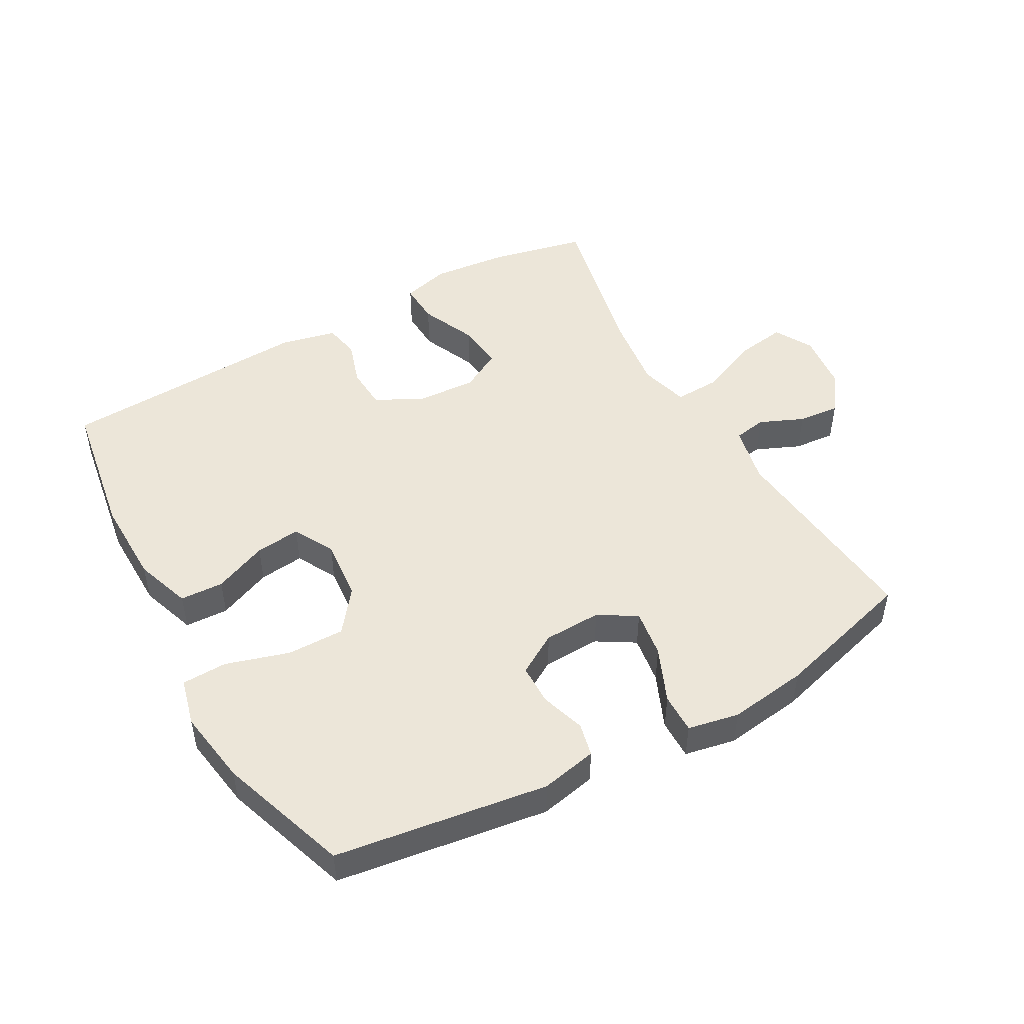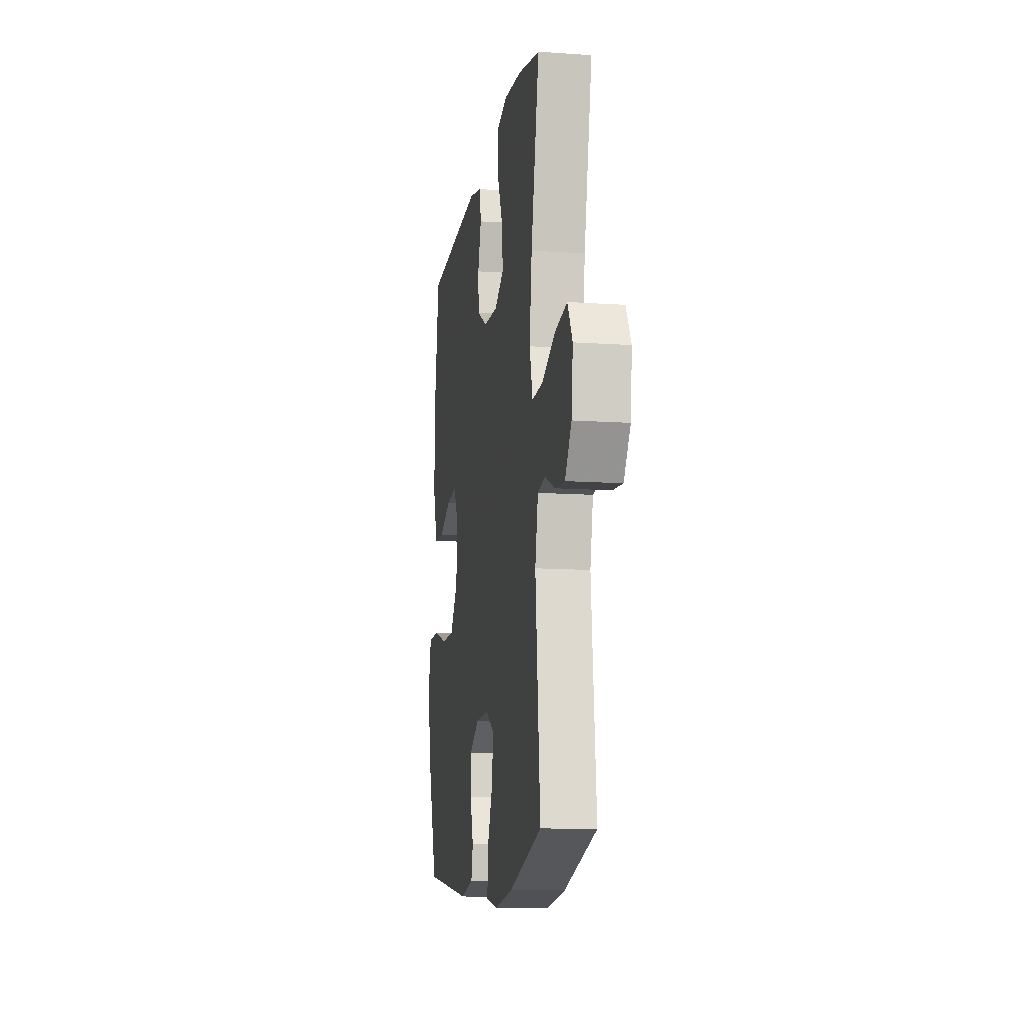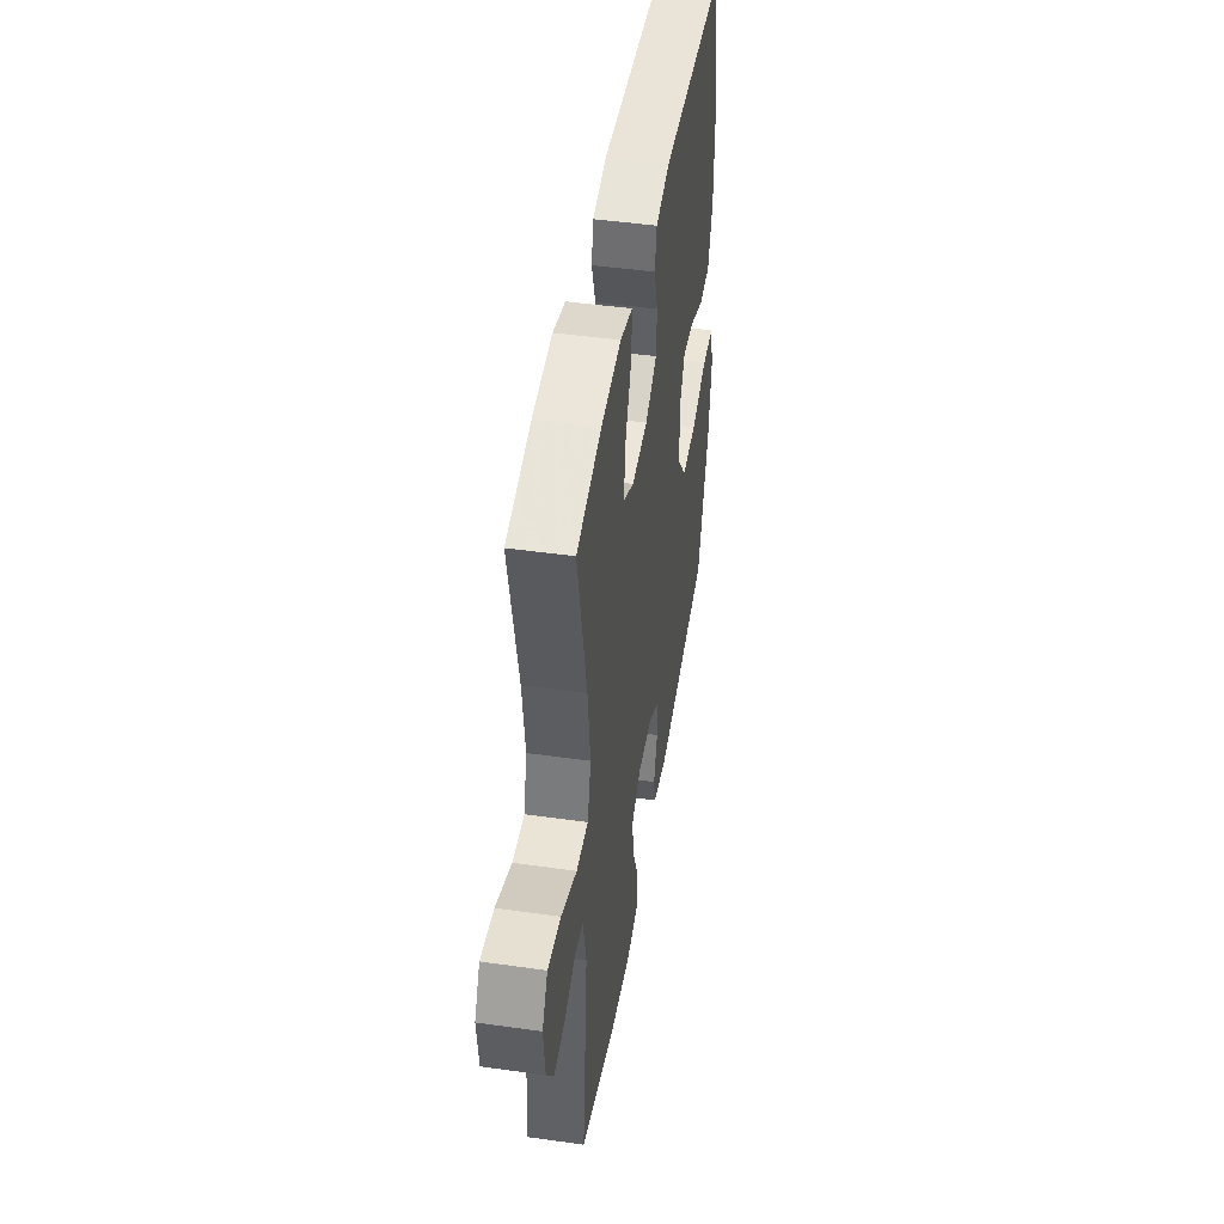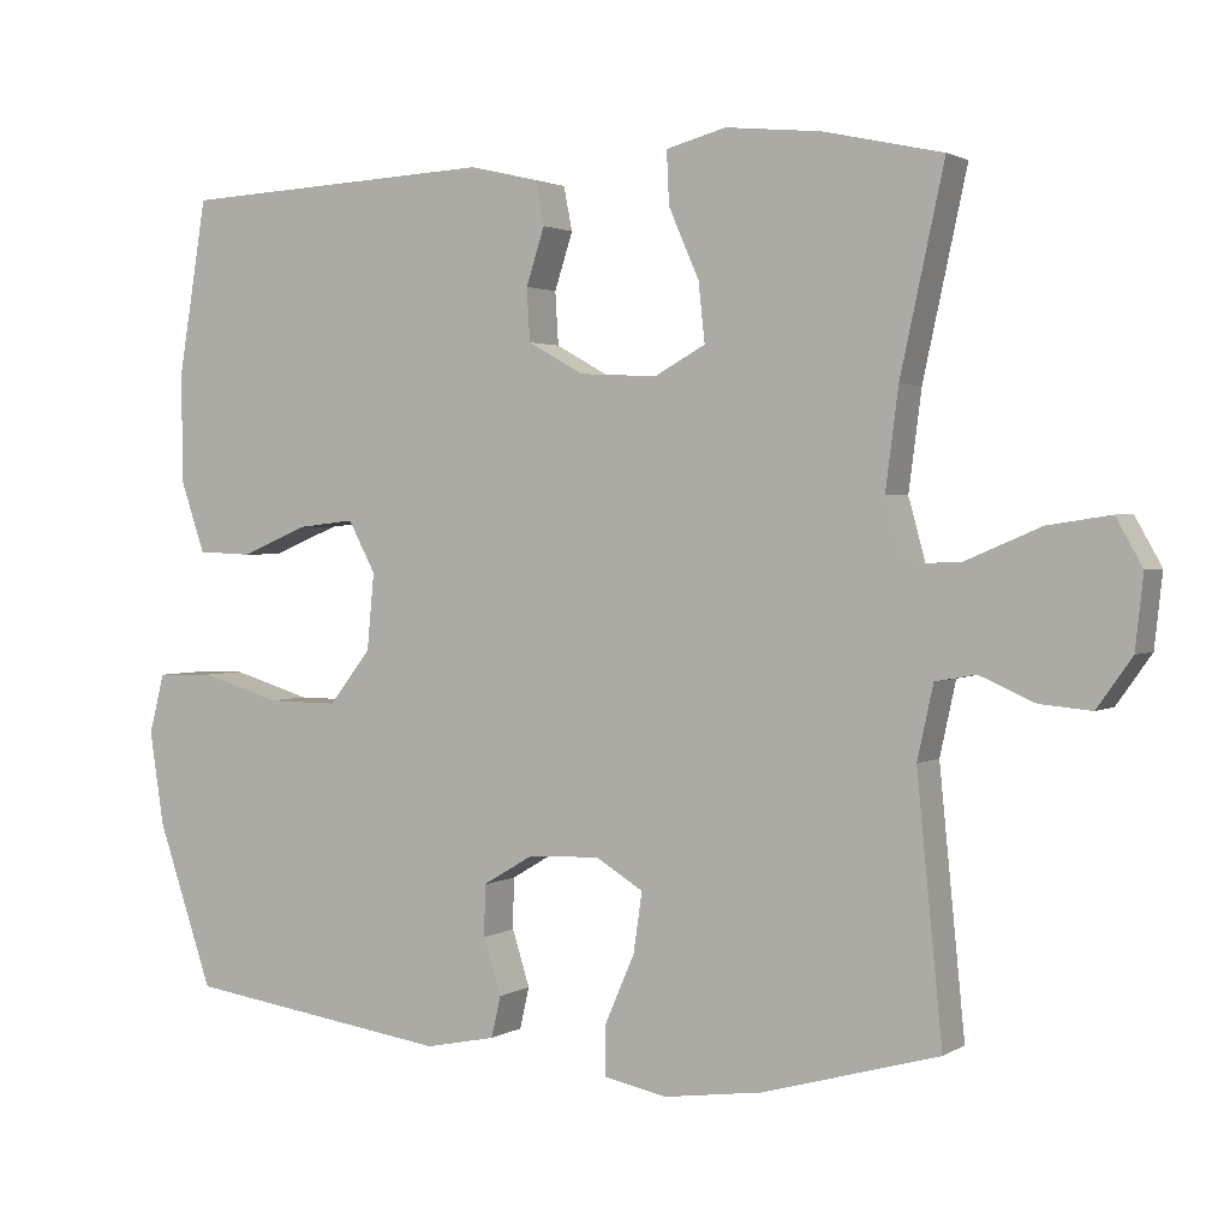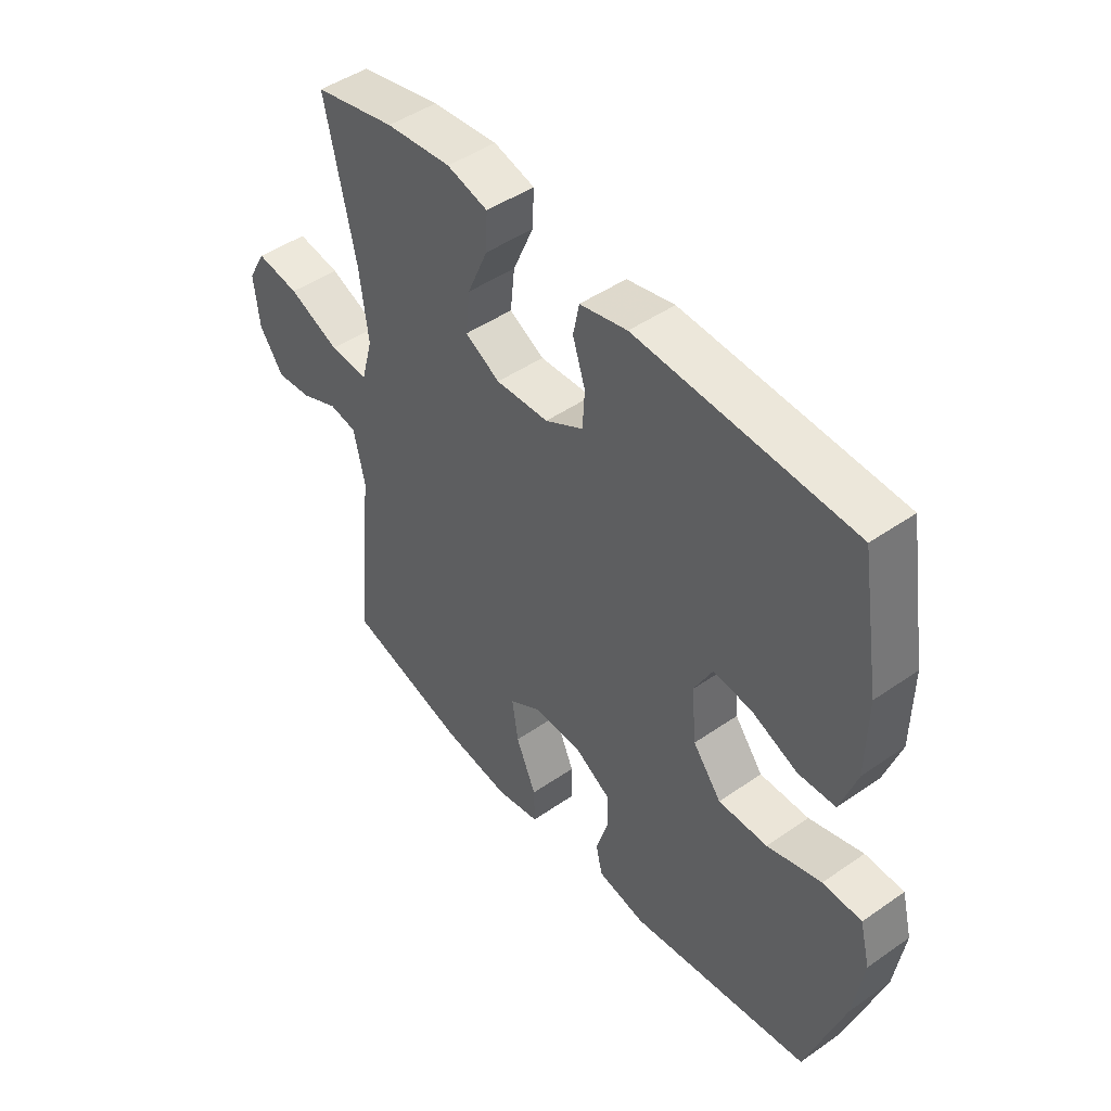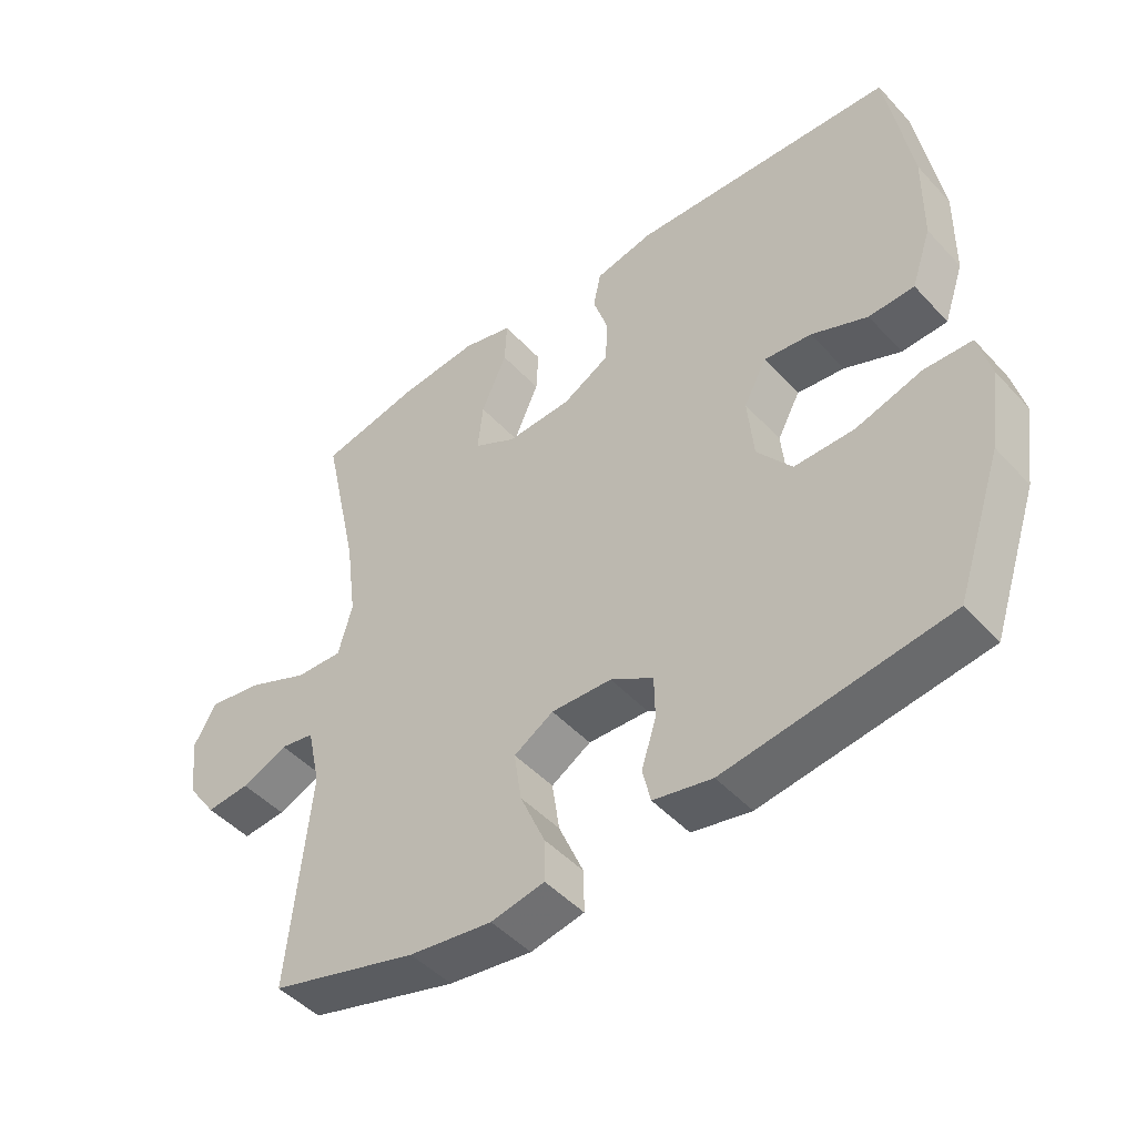
<metadata>
{"format":"obj","ext":"obj","renderer":"f3d","projection":"perspective","resolution":1024,"background":"white","views":[{"elev":48.6,"azim":150.7,"up":"+Y"},{"elev":-12.2,"azim":-99.2,"up":"+Z"},{"elev":45.7,"azim":-80.8,"up":"+Z"},{"elev":2.0,"azim":-152.3,"up":"+Z"},{"elev":46.7,"azim":51.7,"up":"+Z"},{"elev":-47.2,"azim":40.0,"up":"+Z"}]}
</metadata>
<code>
v -0.5 0.07 0.5
v -0.351 0.07 0.533
v -0.231 0.07 0.545
v -0.156 0.07 0.525
v -0.159 0.07 0.459
v -0.197 0.07 0.372
v -0.205 0.07 0.298
v -0.141 0.07 0.263
v -0.044 0.07 0.268
v 0.026 0.07 0.307
v 0.03 0.07 0.373
v 0.007 0.07 0.444
v 0.018 0.07 0.499
v 0.105 0.07 0.519
v 0.5 0.07 0.5
v 0.536 0.07 0.279
v 0.534 0.07 0.143
v 0.504 0.07 0.055
v 0.436 0.07 0.052
v 0.352 0.07 0.087
v 0.281 0.07 0.095
v 0.247 0.07 0.031
v 0.256 0.07 -0.065
v 0.308 0.07 -0.132
v 0.398 0.07 -0.131
v 0.497 0.07 -0.101
v 0.568 0.07 -0.103
v 0.587 0.07 -0.178
v 0.569 0.07 -0.296
v 0.5 0.07 -0.5
v 0.168 0.07 -0.548
v 0.08 0.07 -0.53
v 0.068 0.07 -0.478
v 0.09 0.07 -0.408
v 0.089 0.07 -0.344
v 0.025 0.07 -0.306
v -0.065 0.07 -0.303
v -0.124 0.07 -0.339
v -0.113 0.07 -0.414
v -0.076 0.07 -0.5
v -0.075 0.07 -0.563
v -0.155 0.07 -0.579
v -0.279 0.07 -0.562
v -0.5 0.07 -0.5
v -0.468 0.07 -0.175
v -0.488 0.07 -0.083
v -0.539 0.07 -0.074
v -0.608 0.07 -0.104
v -0.673 0.07 -0.11
v -0.717 0.07 -0.048
v -0.727 0.07 0.043
v -0.694 0.07 0.102
v -0.615 0.07 0.09
v -0.521 0.07 0.05
v -0.45 0.07 0.047
v -0.429 0.07 0.124
v -0.445 0.07 0.248
v -0.5 0 0.5
v -0.351 0 0.533
v -0.231 0 0.545
v -0.156 0 0.525
v -0.159 0 0.459
v -0.197 0 0.372
v -0.205 0 0.298
v -0.141 0 0.263
v -0.044 0 0.268
v 0.026 0 0.307
v 0.03 0 0.373
v 0.007 0 0.444
v 0.018 0 0.499
v 0.105 0 0.519
v 0.5 0 0.5
v 0.536 0 0.279
v 0.534 0 0.143
v 0.504 0 0.055
v 0.436 0 0.052
v 0.352 0 0.087
v 0.281 0 0.095
v 0.247 0 0.031
v 0.256 0 -0.065
v 0.308 0 -0.132
v 0.398 0 -0.131
v 0.497 0 -0.101
v 0.568 0 -0.103
v 0.587 0 -0.178
v 0.569 0 -0.296
v 0.5 0 -0.5
v 0.168 0 -0.548
v 0.08 0 -0.53
v 0.068 0 -0.478
v 0.09 0 -0.408
v 0.089 0 -0.344
v 0.025 0 -0.306
v -0.065 0 -0.303
v -0.124 0 -0.339
v -0.113 0 -0.414
v -0.076 0 -0.5
v -0.075 0 -0.563
v -0.155 0 -0.579
v -0.279 0 -0.562
v -0.5 0 -0.5
v -0.468 0 -0.175
v -0.488 0 -0.083
v -0.539 0 -0.074
v -0.608 0 -0.104
v -0.673 0 -0.11
v -0.717 0 -0.048
v -0.727 0 0.043
v -0.694 0 0.102
v -0.615 0 0.09
v -0.521 0 0.05
v -0.45 0 0.047
v -0.429 0 0.124
v -0.445 0 0.248
f 51 52 53 54
f 51 54 55
f 50 51 55
f 47 48 49 50
f 47 50 55
f 46 47 55
f 45 46 55
f 42 43 44 45
f 42 45 55 56
f 39 40 41 42
f 38 39 42 56
f 31 32 33 34
f 31 34 35
f 30 31 35
f 29 30 35 36
f 25 26 27 28
f 24 25 28 29
f 17 18 19 20
f 17 20 21
f 16 17 21
f 15 16 21
f 14 15 21
f 11 12 13 14
f 10 11 14 21
f 9 10 21 22
f 3 4 5 6
f 3 6 7
f 57 1 2 3
f 57 3 7
f 37 38 56 57
f 37 57 7 8
f 24 29 36 37
f 23 24 37 8
f 8 9 22 23
f 111 110 109 108
f 112 111 108
f 112 108 107
f 107 106 105 104
f 112 107 104
f 112 104 103
f 112 103 102
f 102 101 100 99
f 113 112 102 99
f 99 98 97 96
f 113 99 96 95
f 91 90 89 88
f 92 91 88
f 92 88 87
f 93 92 87 86
f 85 84 83 82
f 86 85 82 81
f 77 76 75 74
f 78 77 74
f 78 74 73
f 78 73 72
f 78 72 71
f 71 70 69 68
f 78 71 68 67
f 79 78 67 66
f 63 62 61 60
f 64 63 60
f 60 59 58 114
f 64 60 114
f 114 113 95 94
f 65 64 114 94
f 94 93 86 81
f 65 94 81 80
f 80 79 66 65
f 1 58 59 2
f 2 59 60 3
f 3 60 61 4
f 4 61 62 5
f 5 62 63 6
f 6 63 64 7
f 7 64 65 8
f 8 65 66 9
f 9 66 67 10
f 10 67 68 11
f 11 68 69 12
f 12 69 70 13
f 13 70 71 14
f 14 71 72 15
f 15 72 73 16
f 16 73 74 17
f 17 74 75 18
f 18 75 76 19
f 19 76 77 20
f 20 77 78 21
f 21 78 79 22
f 22 79 80 23
f 23 80 81 24
f 24 81 82 25
f 25 82 83 26
f 26 83 84 27
f 27 84 85 28
f 28 85 86 29
f 29 86 87 30
f 30 87 88 31
f 31 88 89 32
f 32 89 90 33
f 33 90 91 34
f 34 91 92 35
f 35 92 93 36
f 36 93 94 37
f 37 94 95 38
f 38 95 96 39
f 39 96 97 40
f 40 97 98 41
f 41 98 99 42
f 42 99 100 43
f 43 100 101 44
f 44 101 102 45
f 45 102 103 46
f 46 103 104 47
f 47 104 105 48
f 48 105 106 49
f 49 106 107 50
f 50 107 108 51
f 51 108 109 52
f 52 109 110 53
f 53 110 111 54
f 54 111 112 55
f 55 112 113 56
f 56 113 114 57
f 57 114 58 1

</code>
